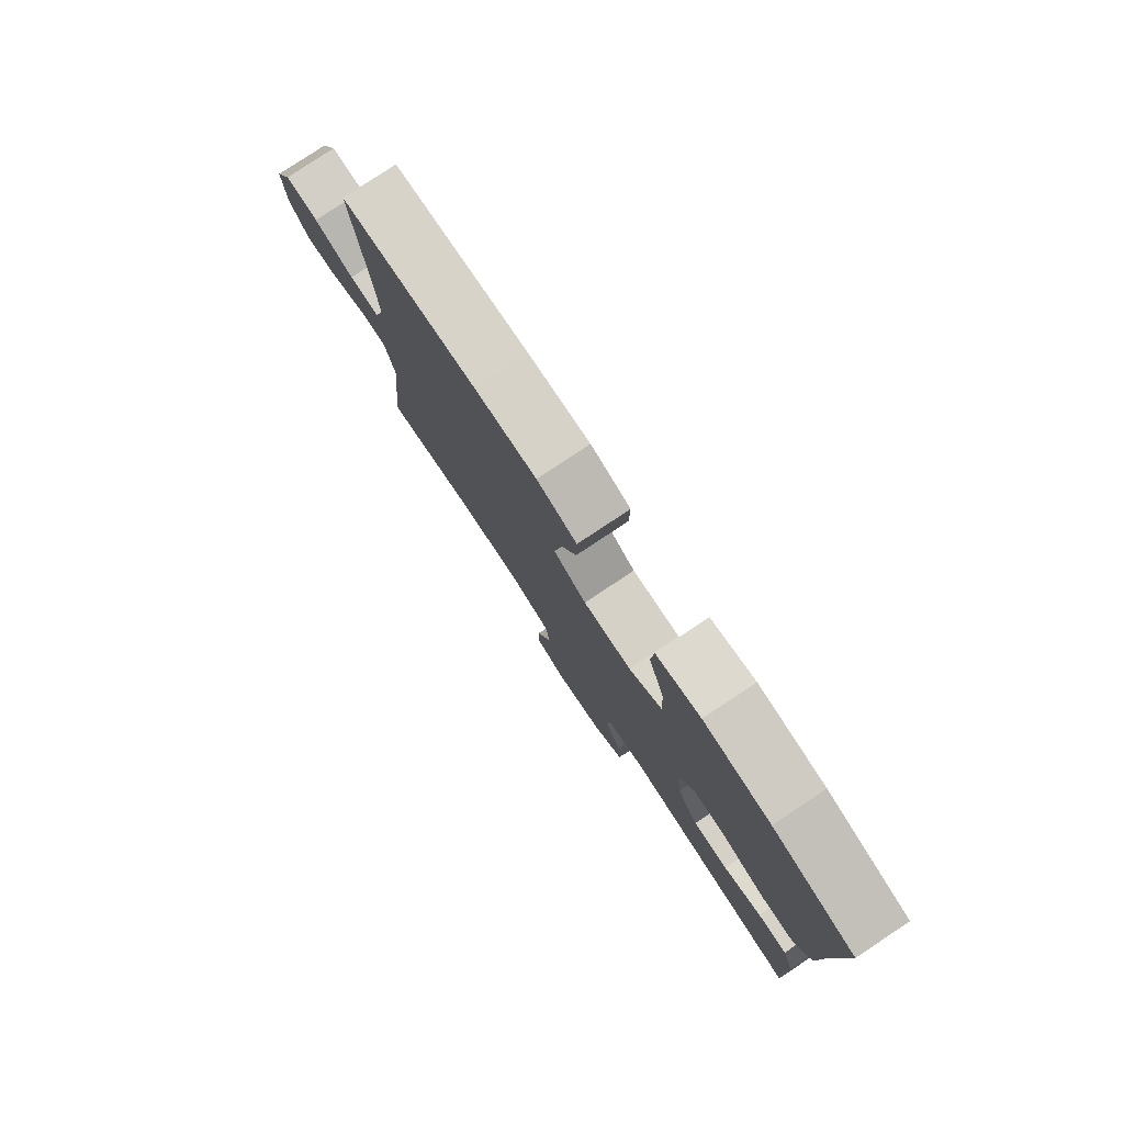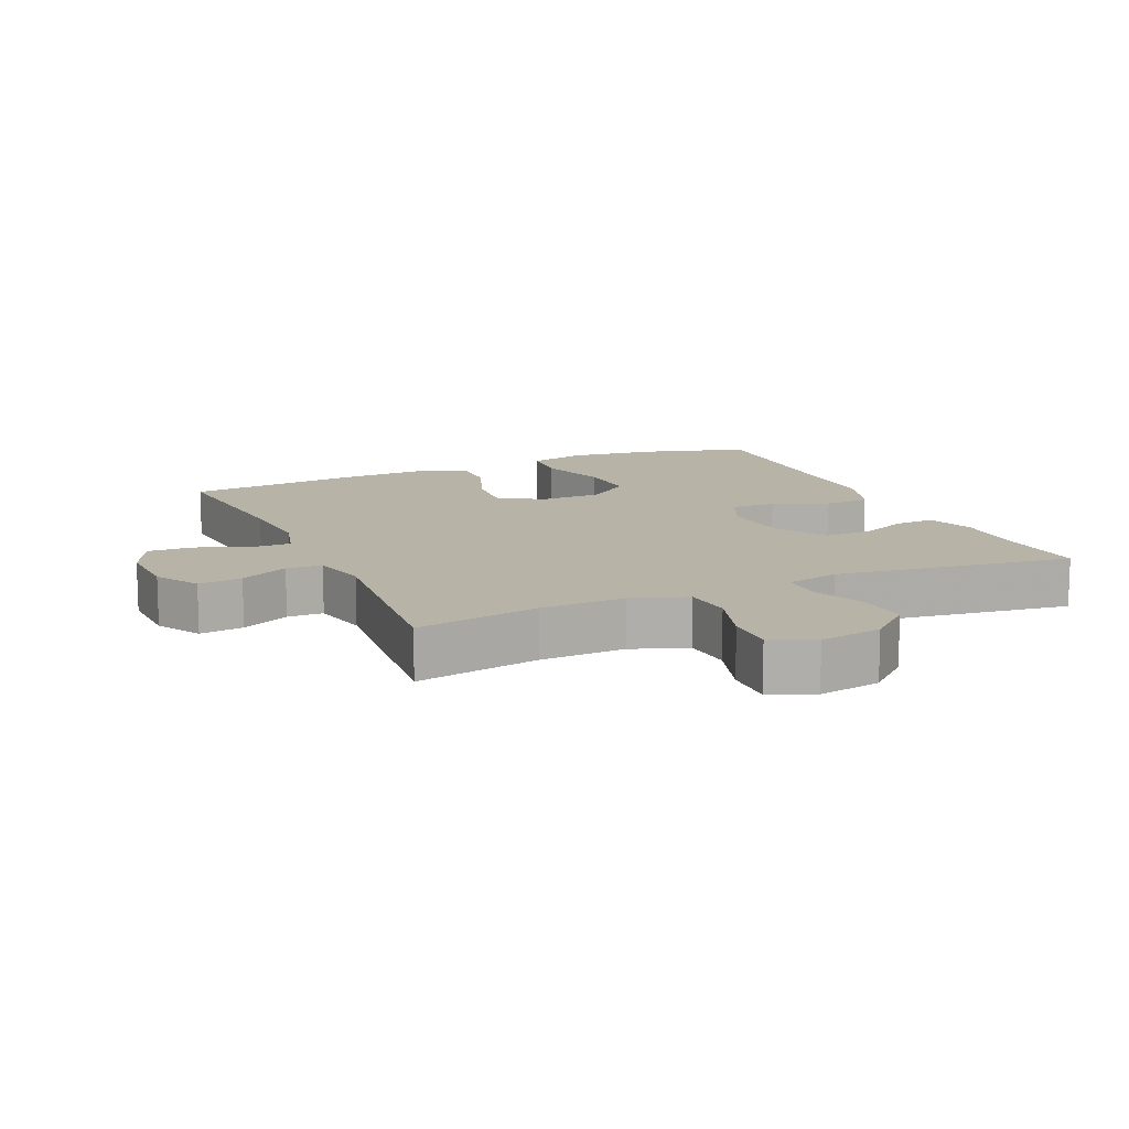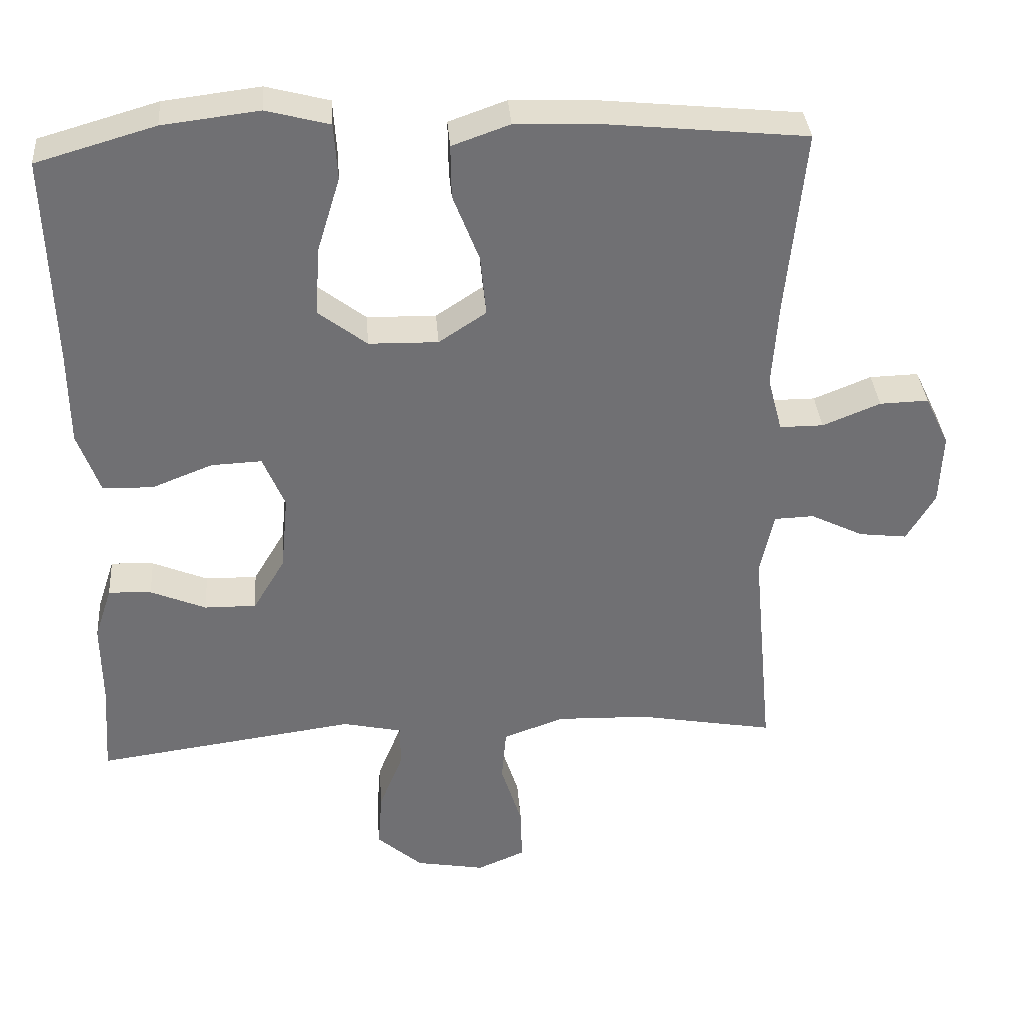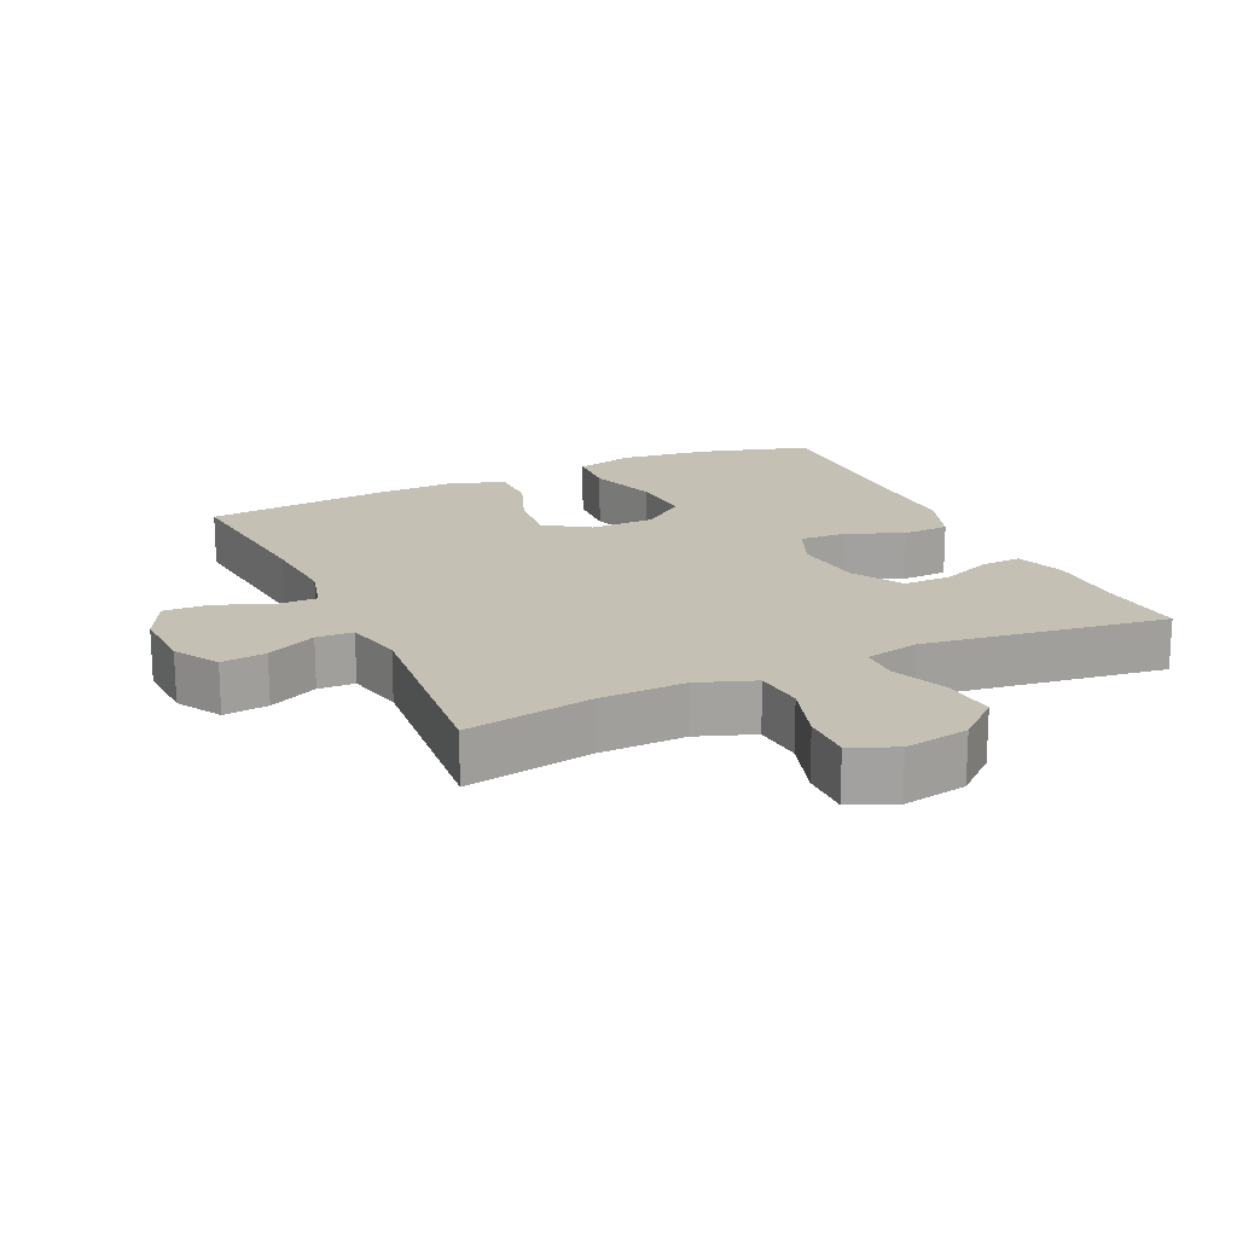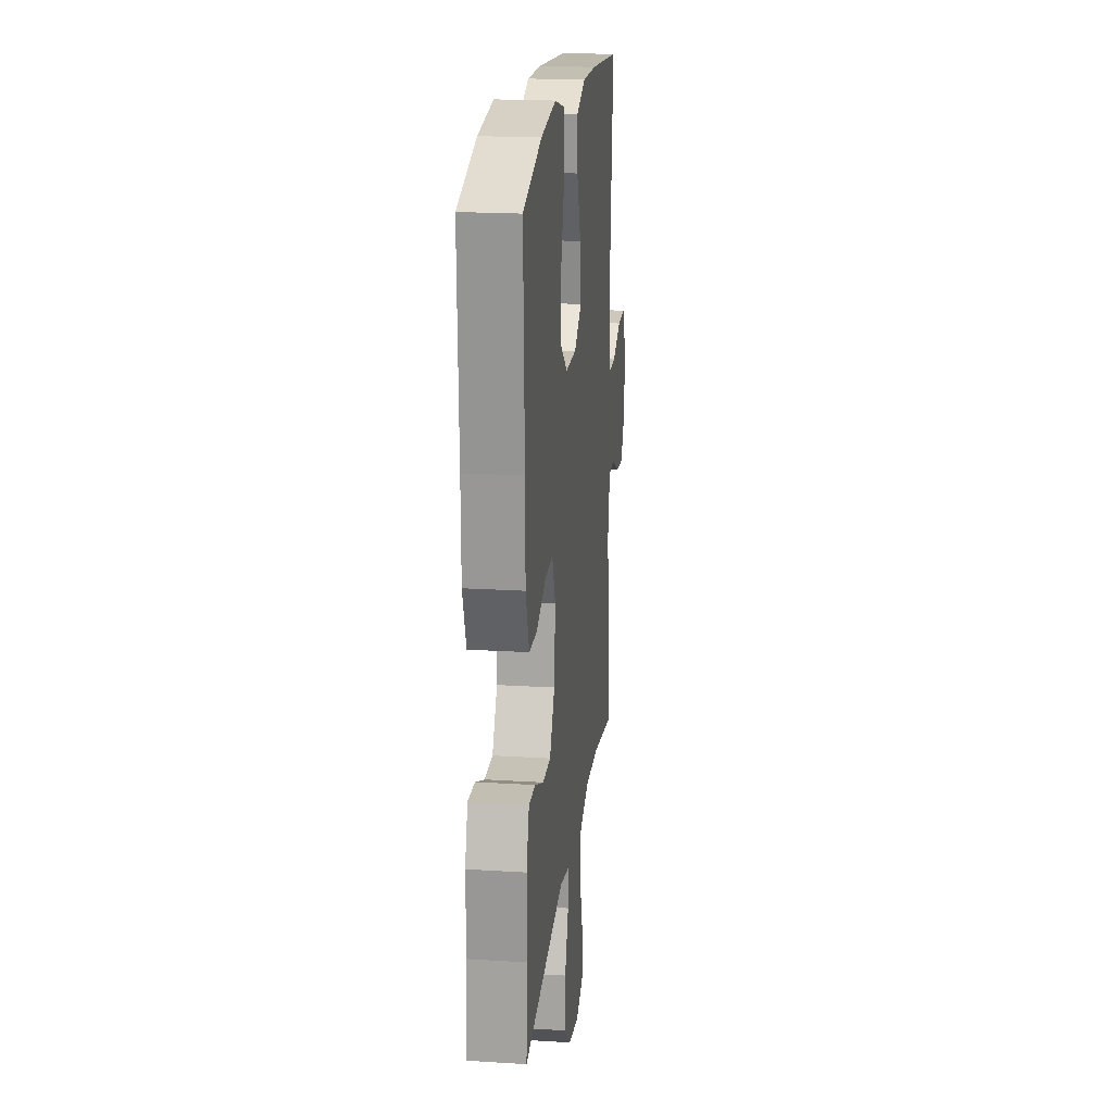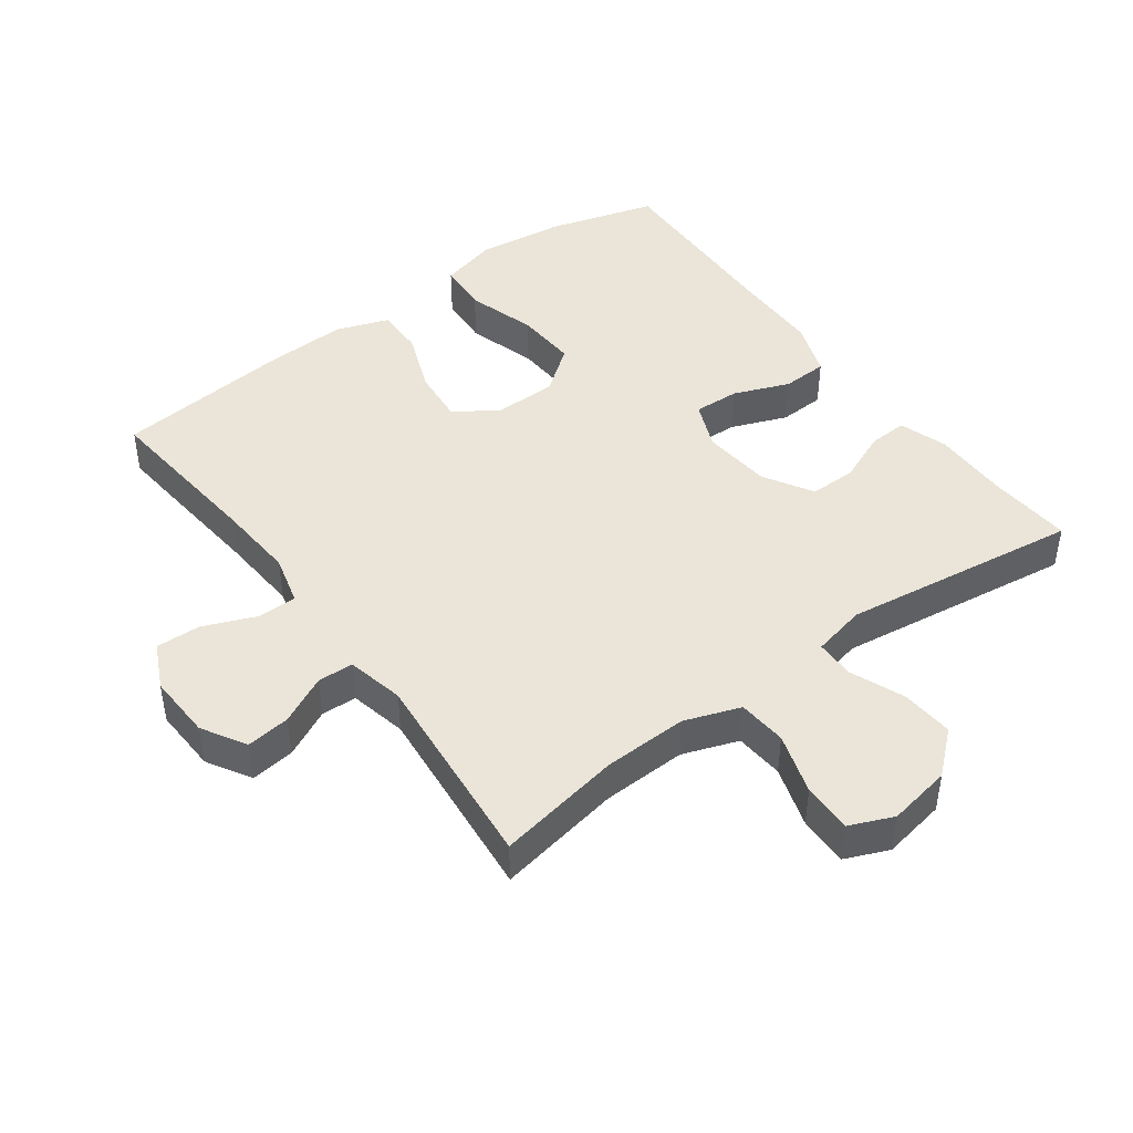
<metadata>
{"format":"obj","ext":"obj","renderer":"f3d","projection":"perspective","resolution":1024,"background":"white","views":[{"elev":79.9,"azim":-123.5,"up":"+Z"},{"elev":12.6,"azim":156.0,"up":"+Y"},{"elev":35.3,"azim":-4.4,"up":"+Z"},{"elev":18.0,"azim":155.3,"up":"+Y"},{"elev":20.1,"azim":-83.5,"up":"+Z"},{"elev":44.7,"azim":143.7,"up":"+Y"}]}
</metadata>
<code>
v 0.5 0.07 -0.5
v 0.312 0.07 -0.466
v 0.185 0.07 -0.462
v 0.101 0.07 -0.492
v 0.095 0.07 -0.566
v 0.124 0.07 -0.658
v 0.126 0.07 -0.733
v 0.06 0.07 -0.761
v -0.035 0.07 -0.744
v -0.098 0.07 -0.689
v -0.092 0.07 -0.61
v -0.059 0.07 -0.528
v -0.06 0.07 -0.469
v -0.141 0.07 -0.451
v -0.5 0.07 -0.5
v -0.491 0.07 -0.372
v -0.492 0.07 -0.257
v -0.468 0.07 -0.184
v -0.409 0.07 -0.187
v -0.333 0.07 -0.219
v -0.262 0.07 -0.22
v -0.218 0.07 -0.146
v -0.208 0.07 -0.041
v -0.238 0.07 0.031
v -0.307 0.07 0.028
v -0.391 0.07 -0.005
v -0.46 0.07 -0.002
v -0.49 0.07 0.082
v -0.491 0.07 0.214
v -0.5 0.07 0.5
v -0.337 0.07 0.547
v -0.205 0.07 0.563
v -0.118 0.07 0.54
v -0.113 0.07 0.463
v -0.145 0.07 0.358
v -0.15 0.07 0.265
v -0.084 0.07 0.214
v 0.011 0.07 0.212
v 0.076 0.07 0.255
v 0.068 0.07 0.338
v 0.032 0.07 0.431
v 0.031 0.07 0.504
v 0.11 0.07 0.532
v 0.233 0.07 0.527
v 0.5 0.07 0.5
v 0.475 0.07 0.245
v 0.467 0.07 0.127
v 0.487 0.07 0.051
v 0.547 0.07 0.051
v 0.626 0.07 0.083
v 0.693 0.07 0.085
v 0.726 0.07 0.016
v 0.722 0.07 -0.083
v 0.683 0.07 -0.149
v 0.617 0.07 -0.141
v 0.544 0.07 -0.105
v 0.49 0.07 -0.107
v 0.471 0.07 -0.194
v 0.5 0 -0.5
v 0.312 0 -0.466
v 0.185 0 -0.462
v 0.101 0 -0.492
v 0.095 0 -0.566
v 0.124 0 -0.658
v 0.126 0 -0.733
v 0.06 0 -0.761
v -0.035 0 -0.744
v -0.098 0 -0.689
v -0.092 0 -0.61
v -0.059 0 -0.528
v -0.06 0 -0.469
v -0.141 0 -0.451
v -0.5 0 -0.5
v -0.491 0 -0.372
v -0.492 0 -0.257
v -0.468 0 -0.184
v -0.409 0 -0.187
v -0.333 0 -0.219
v -0.262 0 -0.22
v -0.218 0 -0.146
v -0.208 0 -0.041
v -0.238 0 0.031
v -0.307 0 0.028
v -0.391 0 -0.005
v -0.46 0 -0.002
v -0.49 0 0.082
v -0.491 0 0.214
v -0.5 0 0.5
v -0.337 0 0.547
v -0.205 0 0.563
v -0.118 0 0.54
v -0.113 0 0.463
v -0.145 0 0.358
v -0.15 0 0.265
v -0.084 0 0.214
v 0.011 0 0.212
v 0.076 0 0.255
v 0.068 0 0.338
v 0.032 0 0.431
v 0.031 0 0.504
v 0.11 0 0.532
v 0.233 0 0.527
v 0.5 0 0.5
v 0.475 0 0.245
v 0.467 0 0.127
v 0.487 0 0.051
v 0.547 0 0.051
v 0.626 0 0.083
v 0.693 0 0.085
v 0.726 0 0.016
v 0.722 0 -0.083
v 0.683 0 -0.149
v 0.617 0 -0.141
v 0.544 0 -0.105
v 0.49 0 -0.107
v 0.471 0 -0.194
f 53 54 55 56
f 53 56 57
f 52 53 57
f 49 50 51 52
f 48 49 52 57
f 47 48 57 58
f 43 44 45 46
f 43 46 47
f 40 41 42 43
f 39 40 43 47
f 38 39 47 58
f 32 33 34 35
f 32 35 36
f 29 30 31 32
f 29 32 36
f 28 29 36 37
f 25 26 27 28
f 24 25 28 37
f 17 18 19 20
f 16 17 20 21
f 14 15 16 21
f 13 14 21 22
f 9 10 11 12
f 9 12 13
f 8 9 13
f 5 6 7 8
f 4 5 8 13
f 3 4 13 22
f 38 58 1 2
f 23 24 37 38
f 22 23 38
f 2 3 22 38
f 114 113 112 111
f 115 114 111
f 115 111 110
f 110 109 108 107
f 115 110 107 106
f 116 115 106 105
f 104 103 102 101
f 105 104 101
f 101 100 99 98
f 105 101 98 97
f 116 105 97 96
f 93 92 91 90
f 94 93 90
f 90 89 88 87
f 94 90 87
f 95 94 87 86
f 86 85 84 83
f 95 86 83 82
f 78 77 76 75
f 79 78 75 74
f 79 74 73 72
f 80 79 72 71
f 70 69 68 67
f 71 70 67
f 71 67 66
f 66 65 64 63
f 71 66 63 62
f 80 71 62 61
f 60 59 116 96
f 96 95 82 81
f 96 81 80
f 96 80 61 60
f 1 59 60 2
f 2 60 61 3
f 3 61 62 4
f 4 62 63 5
f 5 63 64 6
f 6 64 65 7
f 7 65 66 8
f 8 66 67 9
f 9 67 68 10
f 10 68 69 11
f 11 69 70 12
f 12 70 71 13
f 13 71 72 14
f 14 72 73 15
f 15 73 74 16
f 16 74 75 17
f 17 75 76 18
f 18 76 77 19
f 19 77 78 20
f 20 78 79 21
f 21 79 80 22
f 22 80 81 23
f 23 81 82 24
f 24 82 83 25
f 25 83 84 26
f 26 84 85 27
f 27 85 86 28
f 28 86 87 29
f 29 87 88 30
f 30 88 89 31
f 31 89 90 32
f 32 90 91 33
f 33 91 92 34
f 34 92 93 35
f 35 93 94 36
f 36 94 95 37
f 37 95 96 38
f 38 96 97 39
f 39 97 98 40
f 40 98 99 41
f 41 99 100 42
f 42 100 101 43
f 43 101 102 44
f 44 102 103 45
f 45 103 104 46
f 46 104 105 47
f 47 105 106 48
f 48 106 107 49
f 49 107 108 50
f 50 108 109 51
f 51 109 110 52
f 52 110 111 53
f 53 111 112 54
f 54 112 113 55
f 55 113 114 56
f 56 114 115 57
f 57 115 116 58
f 58 116 59 1

</code>
